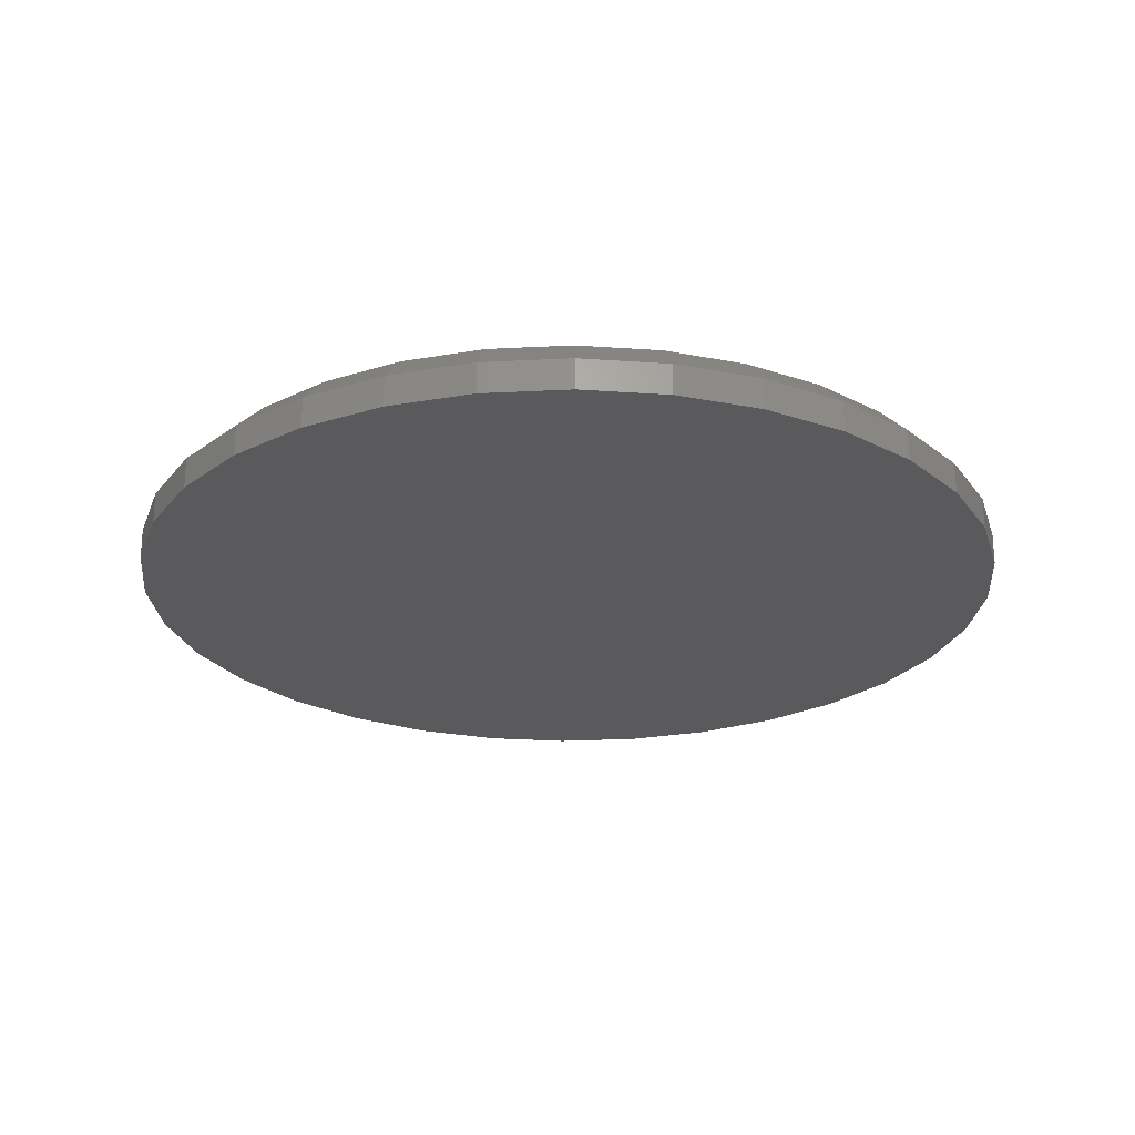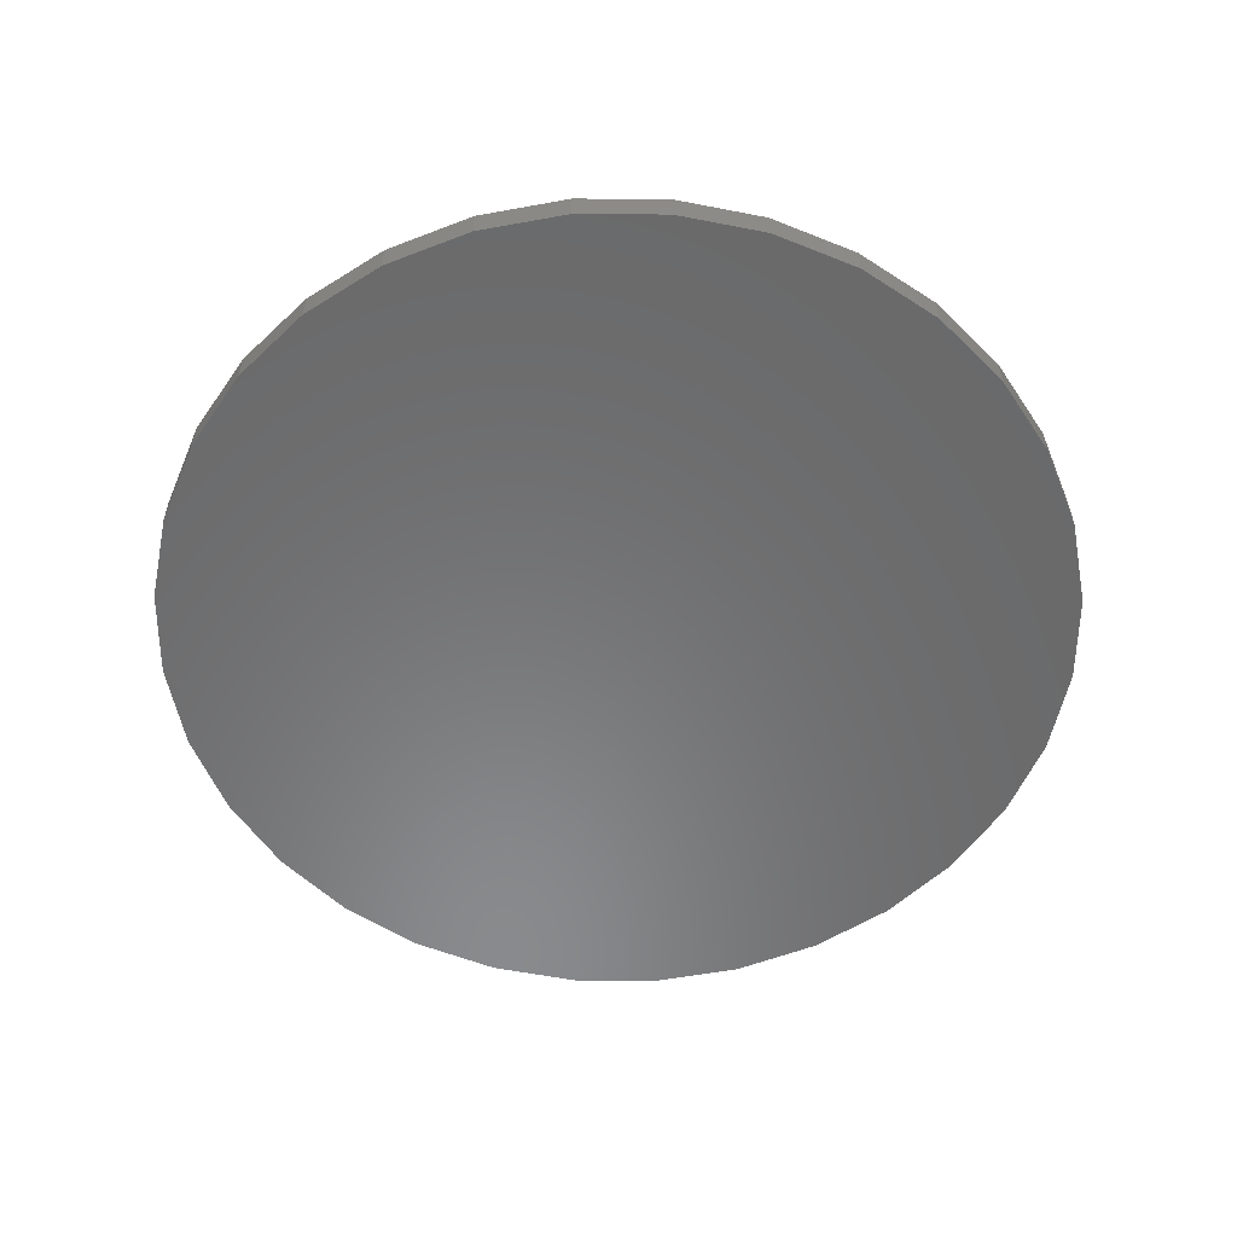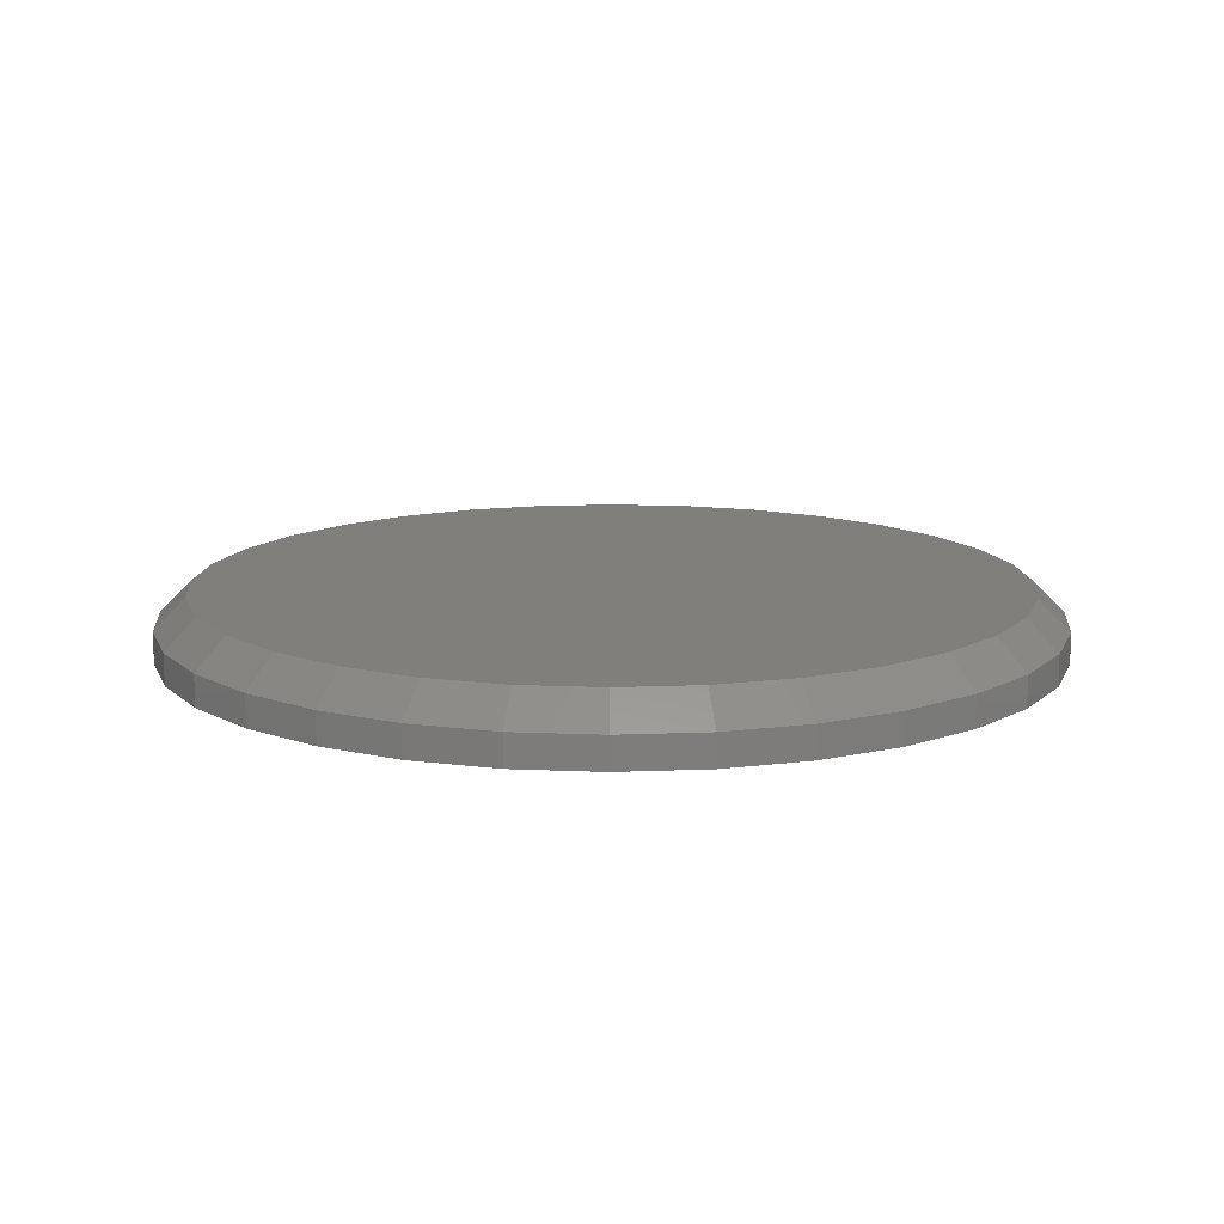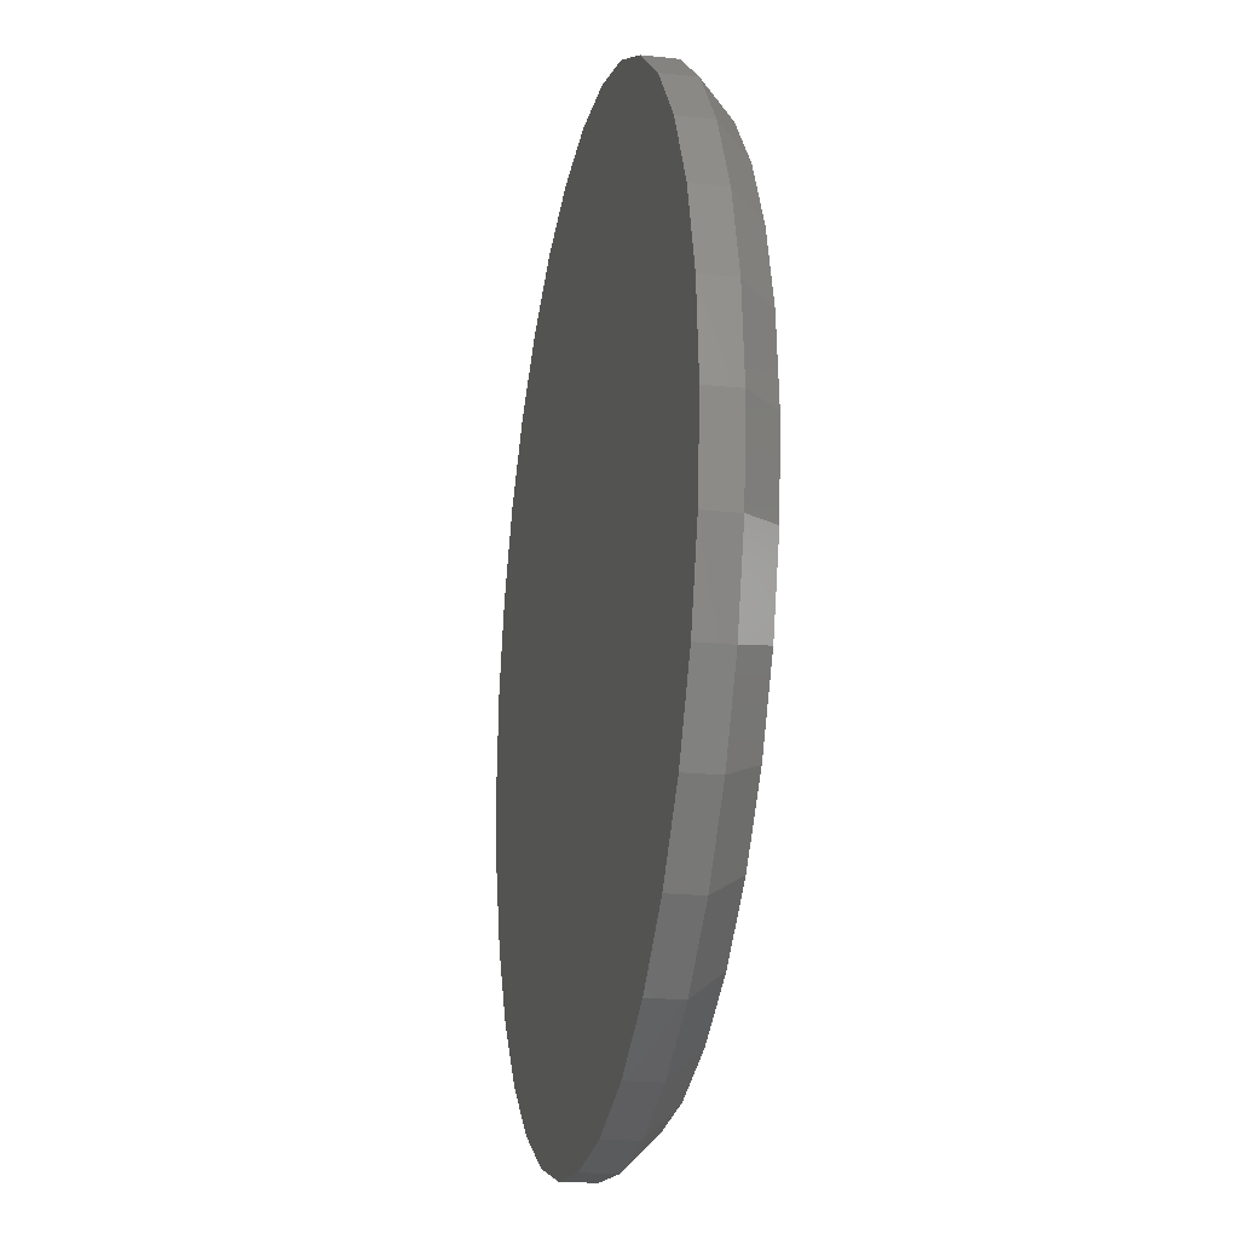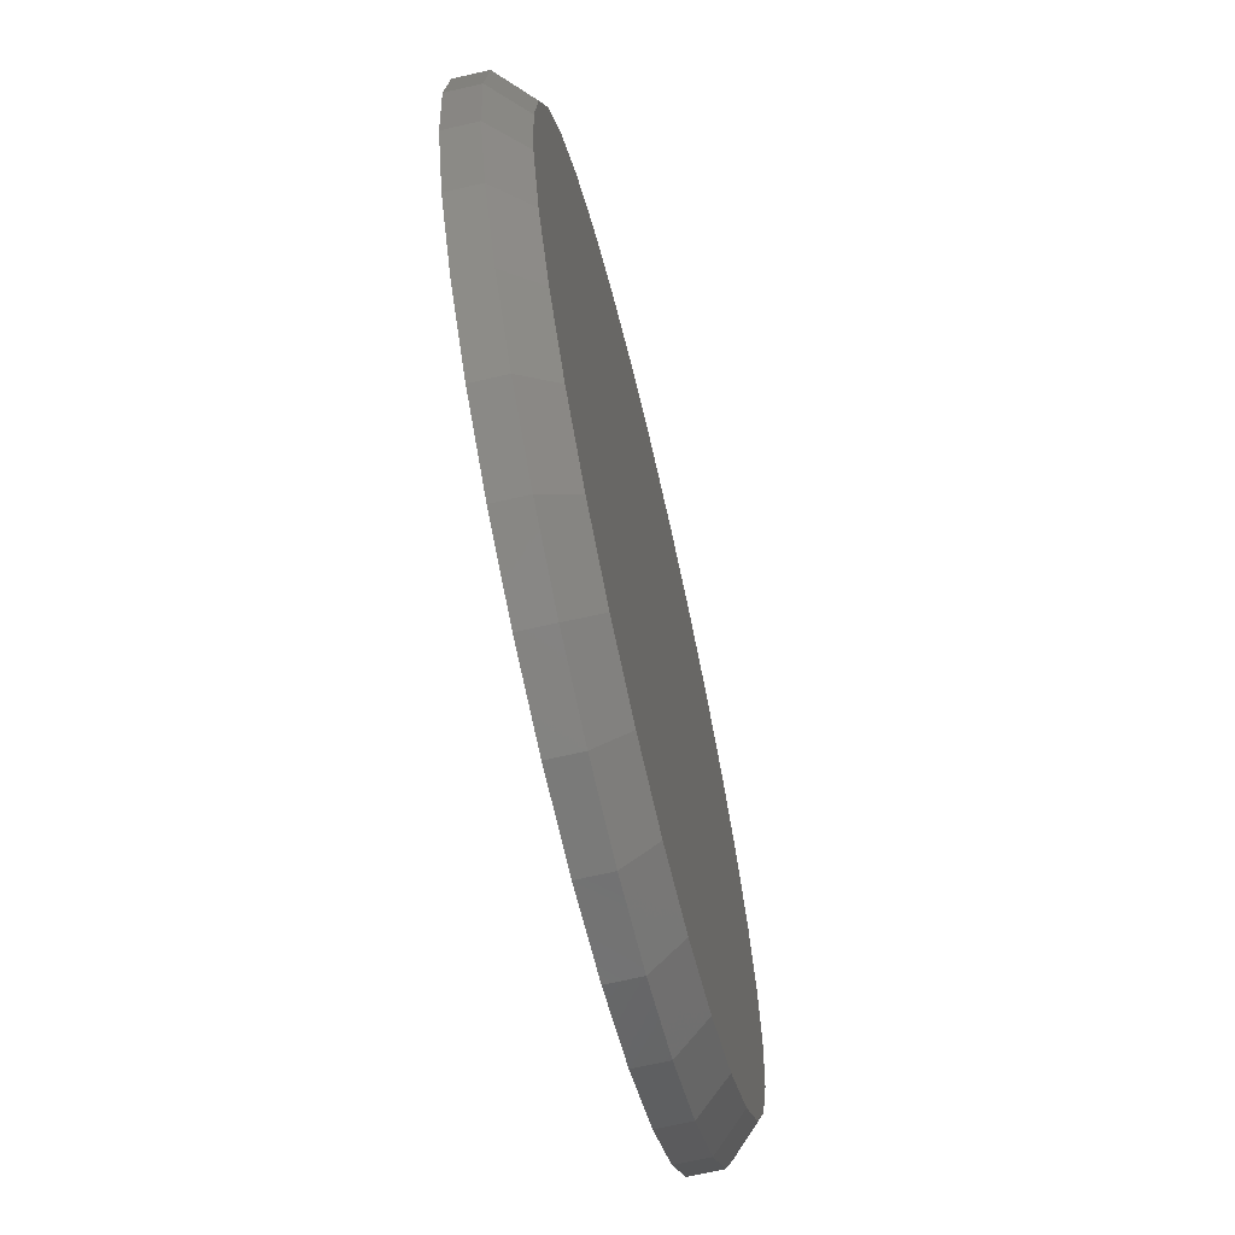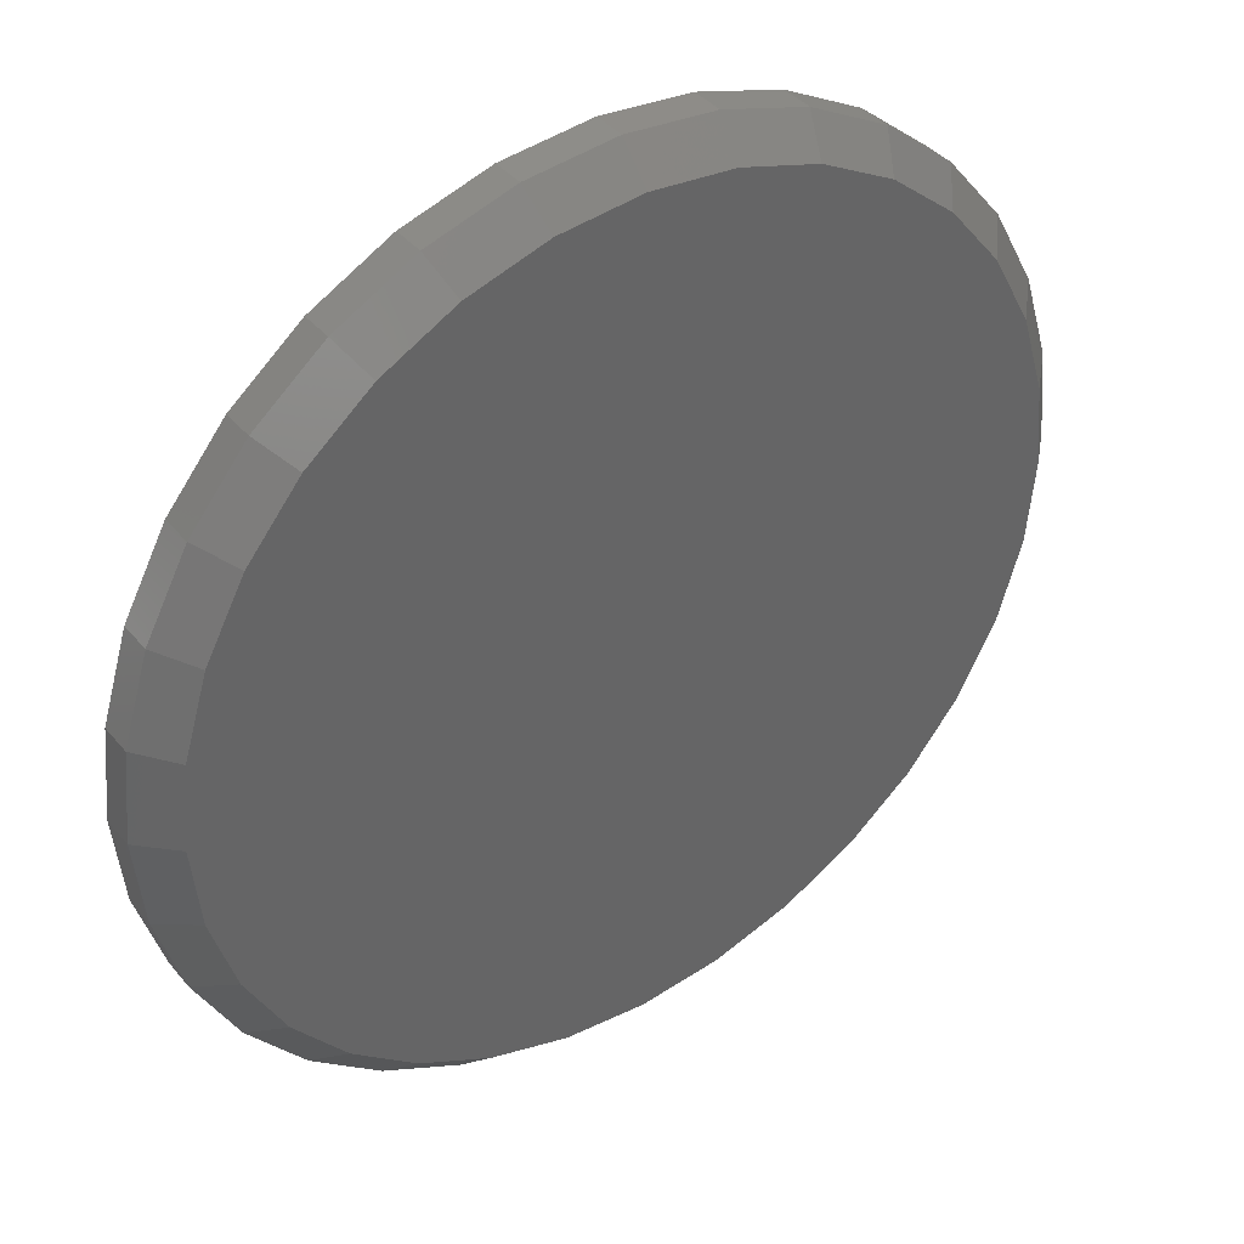
<metadata>
{"format":"stl","ext":"stl","renderer":"f3d","projection":"perspective","resolution":1024,"background":"white","views":[{"elev":-24.6,"azim":-12.1,"up":"+Y"},{"elev":-56.0,"azim":-96.0,"up":"+Y"},{"elev":12.9,"azim":11.5,"up":"+Y"},{"elev":-20.7,"azim":79.1,"up":"+Z"},{"elev":-67.6,"azim":103.1,"up":"+Z"},{"elev":39.3,"azim":144.6,"up":"+Z"}]}
</metadata>
<code>
# stl→obj: 96 verts, 188 faces
v 0.3868 1.262e-16 0.4817
v 0.4069 1.284e-16 0.4797
v 0.3668 1.24e-16 0.4797
v 0.3475 1.219e-16 0.4738
v 0.4261 1.306e-16 0.4738
v 0.3298 1.199e-16 0.4644
v 0.4439 1.326e-16 0.4644
v 0.4261 1.306e-16 0.2841
v 0.3475 1.219e-16 0.2841
v 0.4439 1.326e-16 0.2935
v 0.3668 1.24e-16 0.2782
v 0.4069 1.284e-16 0.2782
v 0.3868 1.262e-16 0.2762
v 0.3298 1.199e-16 0.2935
v 0.3142 1.182e-16 0.3063
v 0.4595 1.343e-16 0.3063
v 0.3014 1.167e-16 0.3219
v 0.4722 1.357e-16 0.3219
v 0.2919 1.157e-16 0.3396
v 0.4817 1.368e-16 0.3396
v 0.2861 1.15e-16 0.3589
v 0.4876 1.374e-16 0.3589
v 0.2841 1.148e-16 0.3789
v 0.4896 1.376e-16 0.3789
v 0.2861 1.15e-16 0.399
v 0.4876 1.374e-16 0.399
v 0.2919 1.157e-16 0.4183
v 0.4817 1.368e-16 0.4183
v 0.3014 1.167e-16 0.436
v 0.4722 1.357e-16 0.436
v 0.3142 1.182e-16 0.4516
v 0.4595 1.343e-16 0.4516
v 0.4974 -0.007812 0.3789
v 0.4974 -0.01562 0.3789
v 0.4952 -0.007812 0.3574
v 0.4952 -0.01562 0.3574
v 0.489 -0.007812 0.3367
v 0.489 -0.01562 0.3367
v 0.4787 -0.007812 0.3175
v 0.4787 -0.01562 0.3175
v 0.465 -0.007812 0.3008
v 0.465 -0.01562 0.3008
v 0.4482 -0.007812 0.287
v 0.4482 -0.01562 0.287
v 0.4291 -0.007812 0.2768
v 0.4291 -0.01562 0.2768
v 0.4084 -0.007812 0.2705
v 0.4084 -0.01562 0.2705
v 0.3868 -0.007812 0.2684
v 0.3868 -0.01562 0.2684
v 0.3653 -0.007812 0.2705
v 0.3653 -0.01562 0.2705
v 0.3445 -0.007812 0.2768
v 0.3445 -0.01562 0.2768
v 0.3254 -0.007812 0.287
v 0.3254 -0.01562 0.287
v 0.3087 -0.007812 0.3008
v 0.3087 -0.01562 0.3008
v 0.2949 -0.007812 0.3175
v 0.2949 -0.01562 0.3175
v 0.2847 -0.007812 0.3367
v 0.2847 -0.01562 0.3367
v 0.2784 -0.007812 0.3574
v 0.2784 -0.01562 0.3574
v 0.2763 -0.007812 0.3789
v 0.2763 -0.01562 0.3789
v 0.2784 -0.007812 0.4005
v 0.2784 -0.01562 0.4005
v 0.2847 -0.007812 0.4212
v 0.2847 -0.01562 0.4212
v 0.2949 -0.007812 0.4404
v 0.2949 -0.01562 0.4404
v 0.3087 -0.007812 0.4571
v 0.3087 -0.01562 0.4571
v 0.3254 -0.007812 0.4708
v 0.3254 -0.01562 0.4708
v 0.3445 -0.007812 0.4811
v 0.3445 -0.01562 0.4811
v 0.3653 -0.007812 0.4874
v 0.3653 -0.01562 0.4874
v 0.3868 -0.007812 0.4895
v 0.3868 -0.01562 0.4895
v 0.4084 -0.007812 0.4874
v 0.4084 -0.01562 0.4874
v 0.4291 -0.007812 0.4811
v 0.4291 -0.01562 0.4811
v 0.4482 -0.007812 0.4708
v 0.4482 -0.01562 0.4708
v 0.465 -0.007812 0.4571
v 0.465 -0.01562 0.4571
v 0.4787 -0.007812 0.4404
v 0.4787 -0.01562 0.4404
v 0.489 -0.007812 0.4212
v 0.489 -0.01562 0.4212
v 0.4952 -0.007812 0.4005
v 0.4952 -0.01562 0.4005
f 1 2 3
f 4 3 2
f 5 4 2
f 6 4 5
f 7 6 5
f 8 9 10
f 11 9 8
f 12 11 8
f 13 11 12
f 9 14 10
f 10 14 15
f 10 15 16
f 16 15 17
f 16 17 18
f 18 17 19
f 18 19 20
f 20 19 21
f 20 21 22
f 22 21 23
f 22 23 24
f 24 23 25
f 24 25 26
f 26 25 27
f 26 27 28
f 28 27 29
f 28 29 30
f 30 29 31
f 30 31 32
f 32 31 6
f 32 6 7
f 33 34 35
f 35 34 36
f 35 36 37
f 37 36 38
f 37 38 39
f 39 38 40
f 39 40 41
f 41 40 42
f 41 42 43
f 43 42 44
f 43 44 45
f 45 44 46
f 45 46 47
f 47 46 48
f 47 48 49
f 49 48 50
f 49 50 51
f 51 50 52
f 51 52 53
f 53 52 54
f 53 54 55
f 55 54 56
f 55 56 57
f 57 56 58
f 57 58 59
f 59 58 60
f 59 60 61
f 61 60 62
f 61 62 63
f 63 62 64
f 63 64 65
f 65 64 66
f 65 66 67
f 67 66 68
f 67 68 69
f 69 68 70
f 69 70 71
f 71 70 72
f 71 72 73
f 73 72 74
f 73 74 75
f 75 74 76
f 75 76 77
f 77 76 78
f 77 78 79
f 79 78 80
f 79 80 81
f 81 80 82
f 81 82 83
f 83 82 84
f 83 84 85
f 85 84 86
f 85 86 87
f 87 86 88
f 87 88 89
f 89 88 90
f 89 90 91
f 91 90 92
f 91 92 93
f 93 92 94
f 93 94 95
f 95 94 96
f 95 96 33
f 33 96 34
f 23 63 65
f 23 21 63
f 33 22 24
f 33 35 22
f 19 61 63
f 19 63 21
f 17 57 59
f 59 61 17
f 17 61 19
f 9 53 55
f 9 55 14
f 55 15 14
f 11 49 51
f 51 53 11
f 11 53 9
f 8 45 47
f 8 47 12
f 47 13 12
f 10 41 43
f 43 45 10
f 10 45 8
f 20 37 39
f 20 39 18
f 39 16 18
f 35 37 22
f 22 37 20
f 57 17 15
f 15 55 57
f 49 11 13
f 13 47 49
f 41 10 16
f 16 39 41
f 24 95 33
f 24 26 95
f 65 25 23
f 65 67 25
f 28 93 95
f 28 95 26
f 30 89 91
f 91 93 30
f 30 93 28
f 5 85 87
f 5 87 7
f 87 32 7
f 2 81 83
f 83 85 2
f 2 85 5
f 4 77 79
f 4 79 3
f 79 1 3
f 6 73 75
f 75 77 6
f 6 77 4
f 27 69 71
f 27 71 29
f 71 31 29
f 67 69 25
f 25 69 27
f 89 30 32
f 32 87 89
f 81 2 1
f 1 79 81
f 73 6 31
f 31 71 73
f 80 84 82
f 84 80 78
f 84 78 86
f 86 78 76
f 86 76 88
f 44 54 46
f 46 54 52
f 46 52 48
f 48 52 50
f 88 76 90
f 90 76 74
f 90 74 92
f 92 74 72
f 92 72 94
f 94 72 70
f 94 70 96
f 96 70 68
f 96 68 34
f 34 68 66
f 34 66 36
f 36 66 64
f 36 64 38
f 38 64 62
f 38 62 40
f 40 62 60
f 40 60 42
f 42 60 58
f 42 58 44
f 44 58 56
f 44 56 54

</code>
